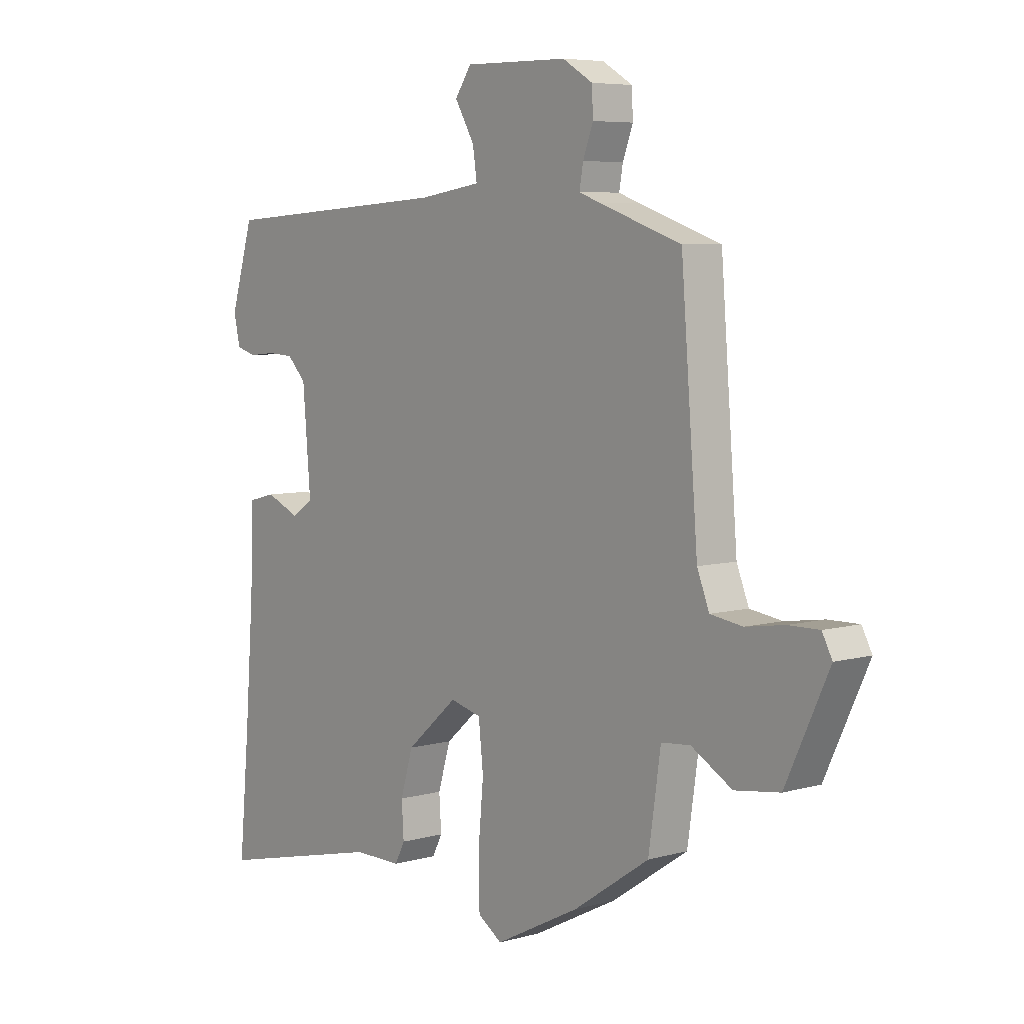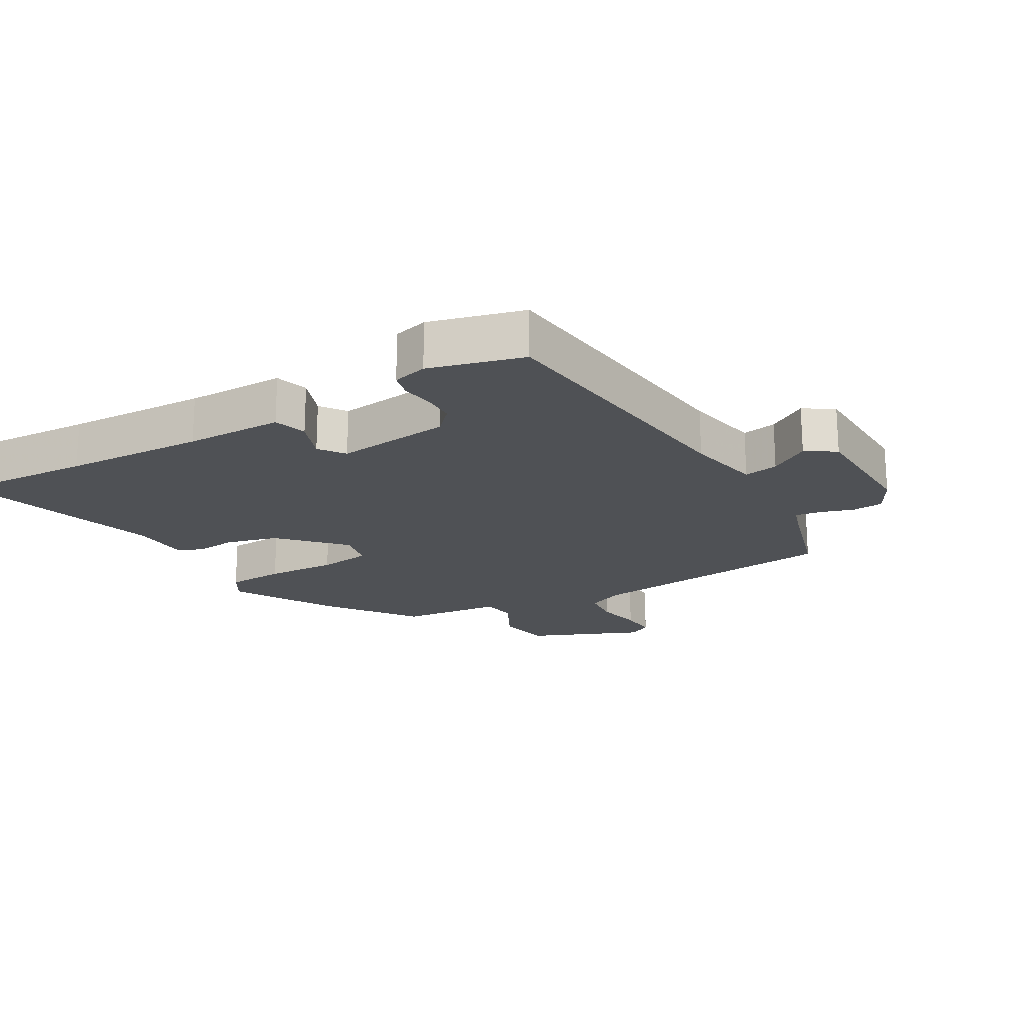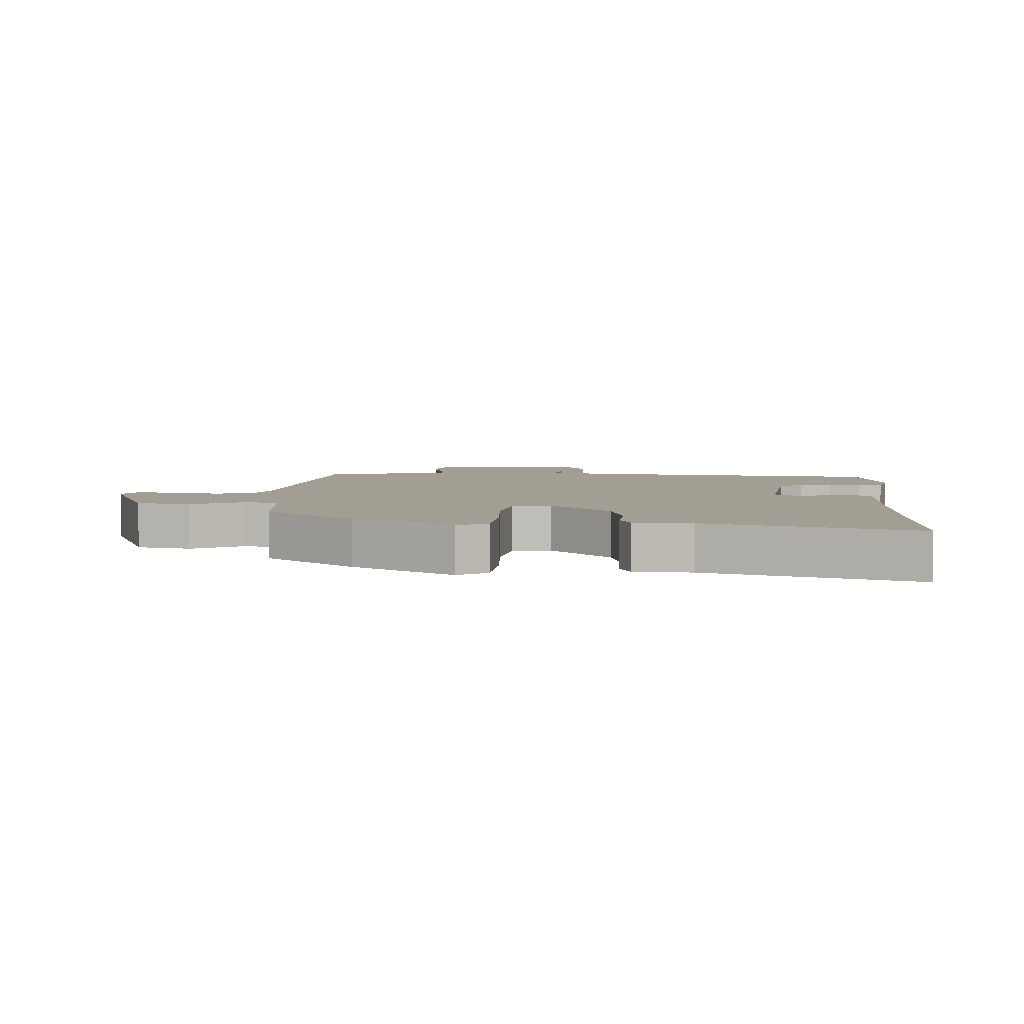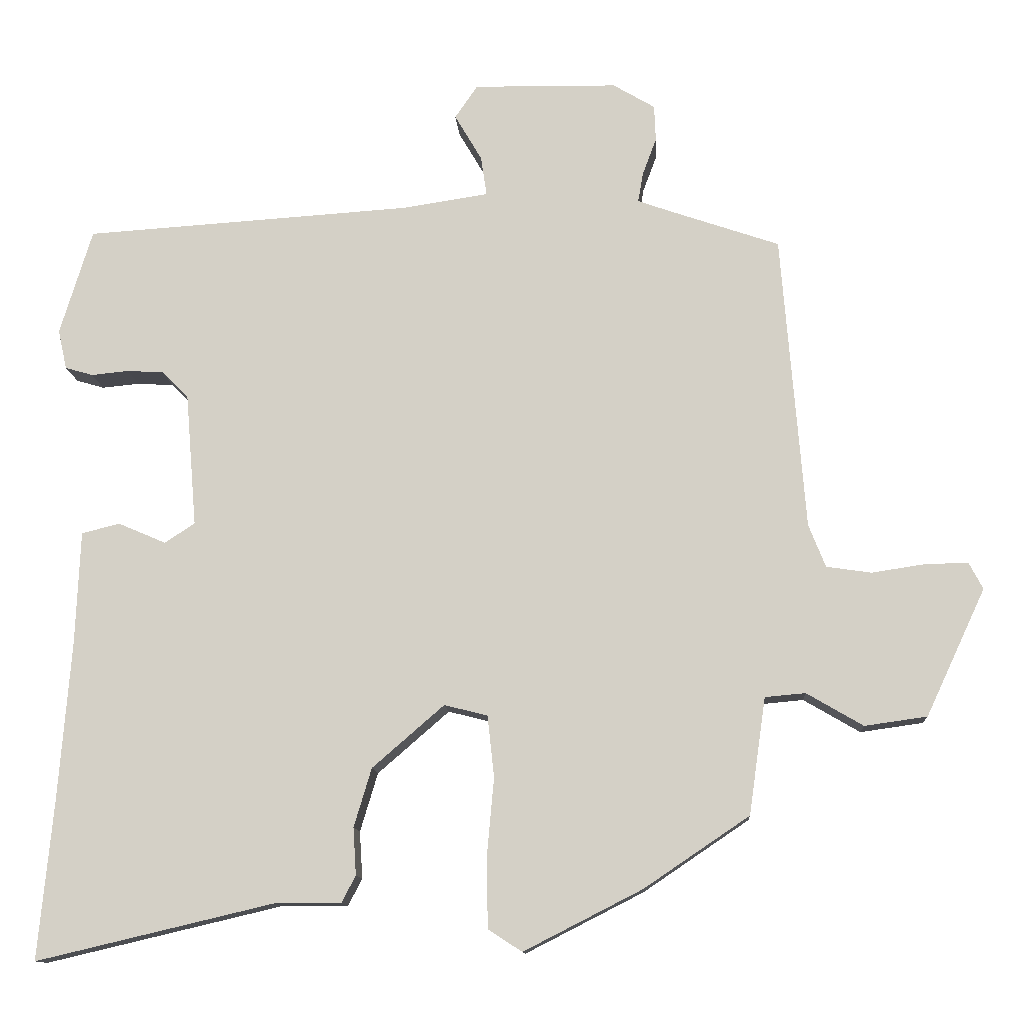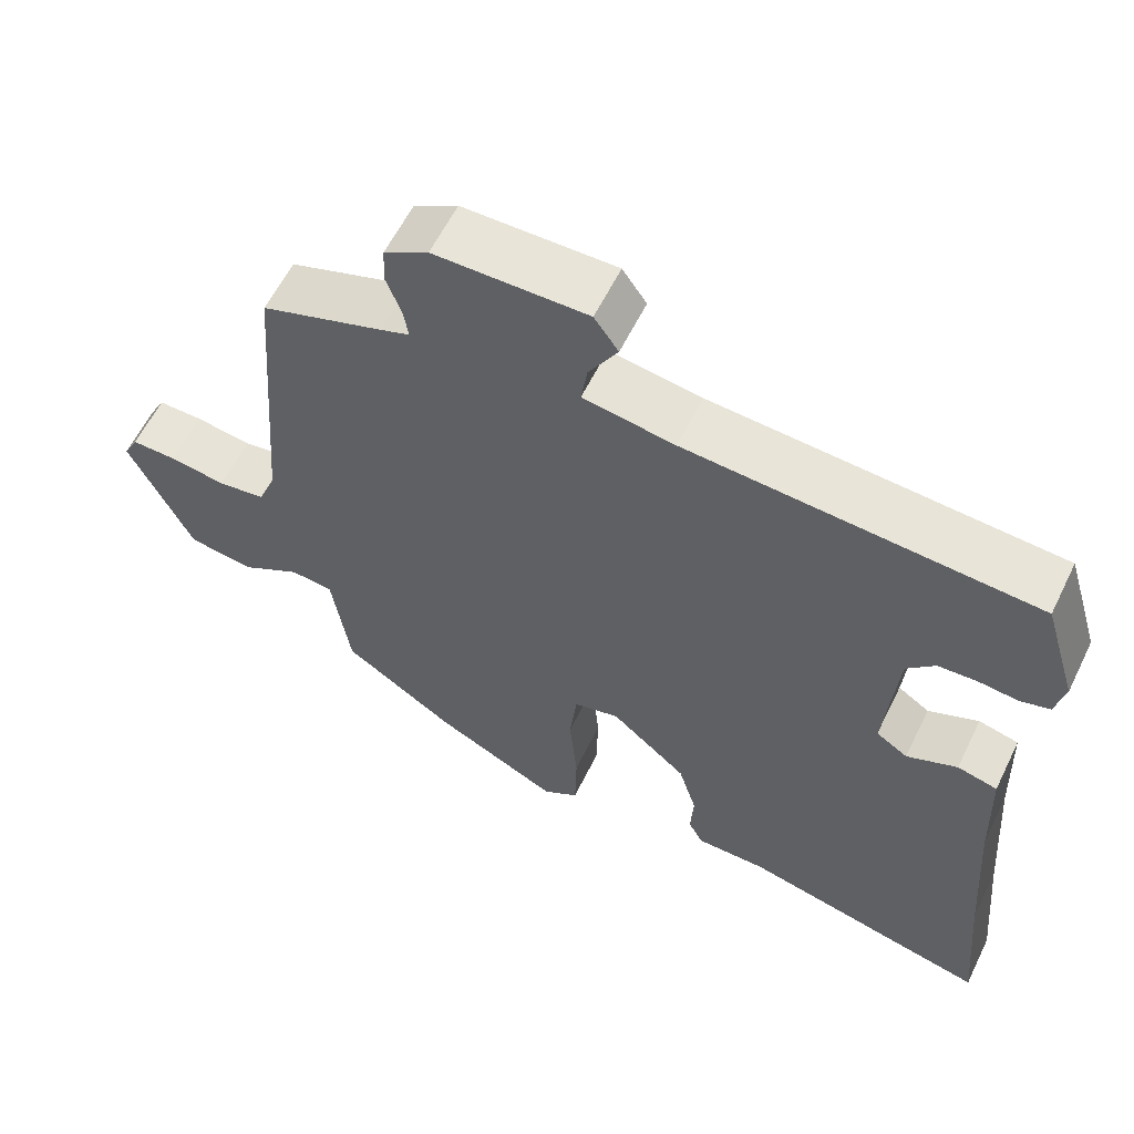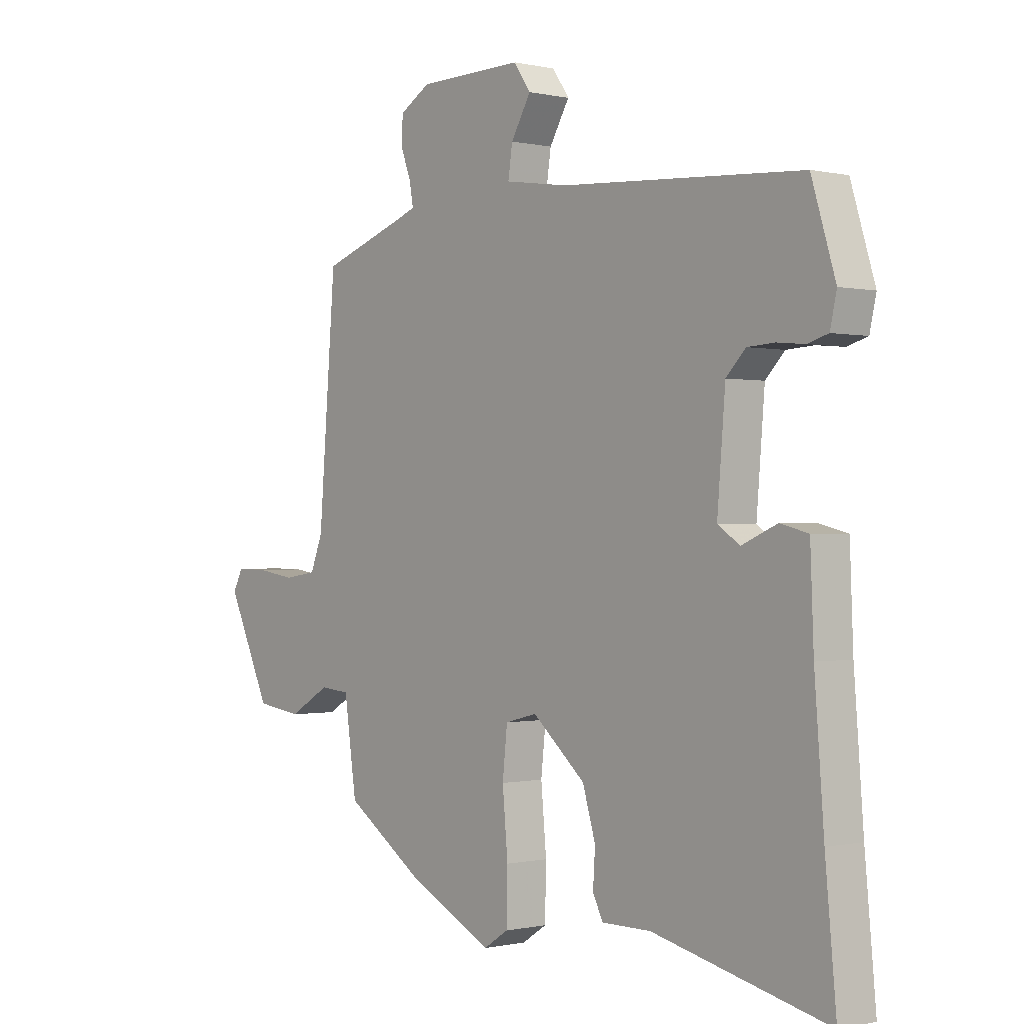
<metadata>
{"format":"obj","ext":"obj","renderer":"f3d","projection":"perspective","resolution":1024,"background":"white","views":[{"elev":6.3,"azim":50.4,"up":"+Z"},{"elev":-19.6,"azim":-57.6,"up":"+Y"},{"elev":5.1,"azim":-173.9,"up":"+Y"},{"elev":-12.0,"azim":3.7,"up":"+Z"},{"elev":59.9,"azim":-153.9,"up":"+Z"},{"elev":-0.4,"azim":-130.0,"up":"+Z"}]}
</metadata>
<code>
v 0.315 0.07 -0.442
v 0.154 0.07 -0.524
v 0.108 0.07 -0.494
v 0.106 0.07 -0.402
v 0.116 0.07 -0.292
v 0.107 0.07 -0.208
v 0.048 0.07 -0.193
v -0.05 0.07 -0.278
v -0.074 0.07 -0.358
v -0.07 0.07 -0.422
v -0.089 0.07 -0.459
v -0.18 0.07 -0.459
v -0.503 0.07 -0.535
v -0.483 0.07 -0.321
v -0.466 0.07 -0.101
v -0.46 0.07 0.052
v -0.408 0.07 0.065
v -0.343 0.07 0.037
v -0.302 0.07 0.064
v -0.317 0.07 0.245
v -0.353 0.07 0.282
v -0.403 0.07 0.285
v -0.454 0.07 0.28
v -0.492 0.07 0.291
v -0.504 0.07 0.345
v -0.46 0.07 0.489
v -0.014 0.07 0.518
v 0.104 0.07 0.536
v 0.096 0.07 0.59
v 0.059 0.07 0.653
v 0.09 0.07 0.698
v 0.286 0.07 0.695
v 0.343 0.07 0.661
v 0.345 0.07 0.612
v 0.326 0.07 0.561
v 0.319 0.07 0.521
v 0.357 0.07 0.507
v 0.514 0.07 0.453
v 0.546 0.07 0.05
v 0.569 0.07 -0.008
v 0.63 0.07 -0.017
v 0.703 0.07 -0.006
v 0.761 0.07 -0.005
v 0.78 0.07 -0.041
v 0.699 0.07 -0.214
v 0.614 0.07 -0.226
v 0.537 0.07 -0.181
v 0.482 0.07 -0.186
v 0.459 0.07 -0.345
v 0.315 0 -0.442
v 0.154 0 -0.524
v 0.108 0 -0.494
v 0.106 0 -0.402
v 0.116 0 -0.292
v 0.107 0 -0.208
v 0.048 0 -0.193
v -0.05 0 -0.278
v -0.074 0 -0.358
v -0.07 0 -0.422
v -0.089 0 -0.459
v -0.18 0 -0.459
v -0.503 0 -0.535
v -0.483 0 -0.321
v -0.466 0 -0.101
v -0.46 0 0.052
v -0.408 0 0.065
v -0.343 0 0.037
v -0.302 0 0.064
v -0.317 0 0.245
v -0.353 0 0.282
v -0.403 0 0.285
v -0.454 0 0.28
v -0.492 0 0.291
v -0.504 0 0.345
v -0.46 0 0.489
v -0.014 0 0.518
v 0.104 0 0.536
v 0.096 0 0.59
v 0.059 0 0.653
v 0.09 0 0.698
v 0.286 0 0.695
v 0.343 0 0.661
v 0.345 0 0.612
v 0.326 0 0.561
v 0.319 0 0.521
v 0.357 0 0.507
v 0.514 0 0.453
v 0.546 0 0.05
v 0.569 0 -0.008
v 0.63 0 -0.017
v 0.703 0 -0.006
v 0.761 0 -0.005
v 0.78 0 -0.041
v 0.699 0 -0.214
v 0.614 0 -0.226
v 0.537 0 -0.181
v 0.482 0 -0.186
v 0.459 0 -0.345
f 3 4 5
f 2 3 5
f 1 2 5
f 49 1 5
f 48 49 5
f 45 46 47
f 44 45 47
f 43 44 47
f 42 43 47
f 41 42 47
f 40 41 47 48
f 48 5 6
f 40 48 6
f 39 40 6
f 39 6 7
f 38 39 7
f 37 38 7
f 33 34 35
f 32 33 35
f 31 32 35
f 30 31 35
f 29 30 35
f 28 29 35 36
f 37 7 8
f 36 37 8
f 28 36 8
f 27 28 8
f 25 26 27
f 24 25 27
f 23 24 27
f 22 23 27
f 15 16 17 18
f 14 15 18 19
f 12 13 14 19
f 12 19 20
f 11 12 20
f 10 11 20
f 9 10 20
f 27 8 9 20
f 21 22 27
f 20 21 27
f 54 53 52
f 54 52 51
f 54 51 50
f 54 50 98
f 54 98 97
f 96 95 94
f 96 94 93
f 96 93 92
f 96 92 91
f 96 91 90
f 97 96 90 89
f 55 54 97
f 55 97 89
f 55 89 88
f 56 55 88
f 56 88 87
f 56 87 86
f 84 83 82
f 84 82 81
f 84 81 80
f 84 80 79
f 84 79 78
f 85 84 78 77
f 57 56 86
f 57 86 85
f 57 85 77
f 57 77 76
f 76 75 74
f 76 74 73
f 76 73 72
f 76 72 71
f 67 66 65 64
f 68 67 64 63
f 68 63 62 61
f 69 68 61
f 69 61 60
f 69 60 59
f 69 59 58
f 69 58 57 76
f 76 71 70
f 76 70 69
f 1 50 51 2
f 2 51 52 3
f 3 52 53 4
f 4 53 54 5
f 5 54 55 6
f 6 55 56 7
f 7 56 57 8
f 8 57 58 9
f 9 58 59 10
f 10 59 60 11
f 11 60 61 12
f 12 61 62 13
f 13 62 63 14
f 14 63 64 15
f 15 64 65 16
f 16 65 66 17
f 17 66 67 18
f 18 67 68 19
f 19 68 69 20
f 20 69 70 21
f 21 70 71 22
f 22 71 72 23
f 23 72 73 24
f 24 73 74 25
f 25 74 75 26
f 26 75 76 27
f 27 76 77 28
f 28 77 78 29
f 29 78 79 30
f 30 79 80 31
f 31 80 81 32
f 32 81 82 33
f 33 82 83 34
f 34 83 84 35
f 35 84 85 36
f 36 85 86 37
f 37 86 87 38
f 38 87 88 39
f 39 88 89 40
f 40 89 90 41
f 41 90 91 42
f 42 91 92 43
f 43 92 93 44
f 44 93 94 45
f 45 94 95 46
f 46 95 96 47
f 47 96 97 48
f 48 97 98 49
f 49 98 50 1

</code>
